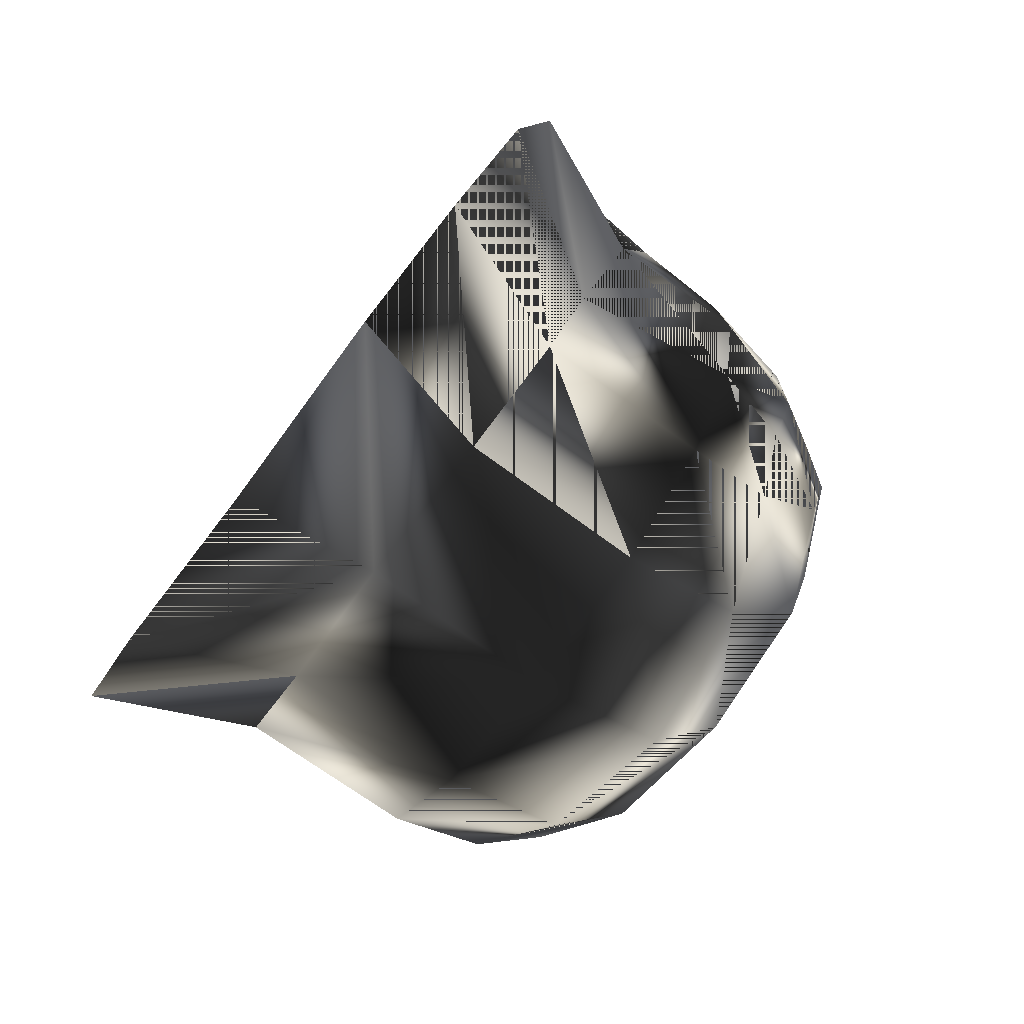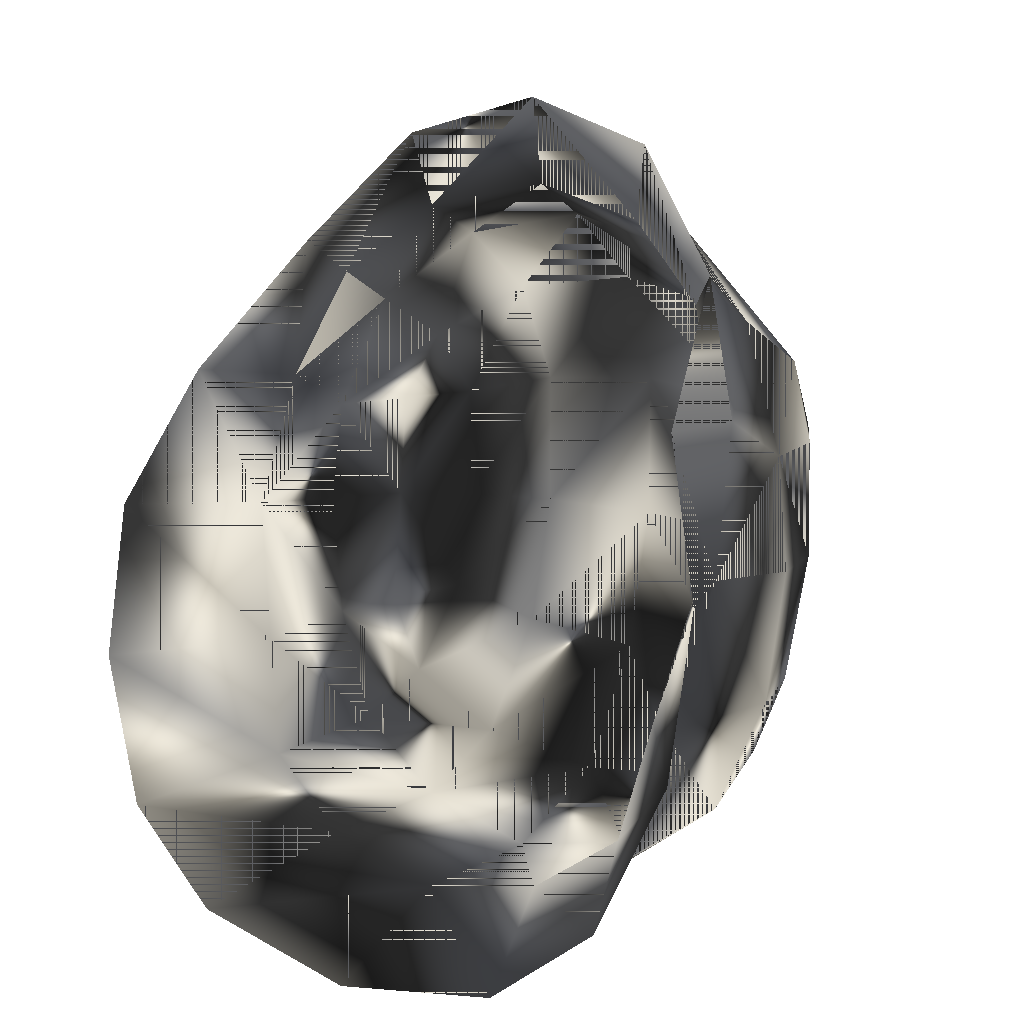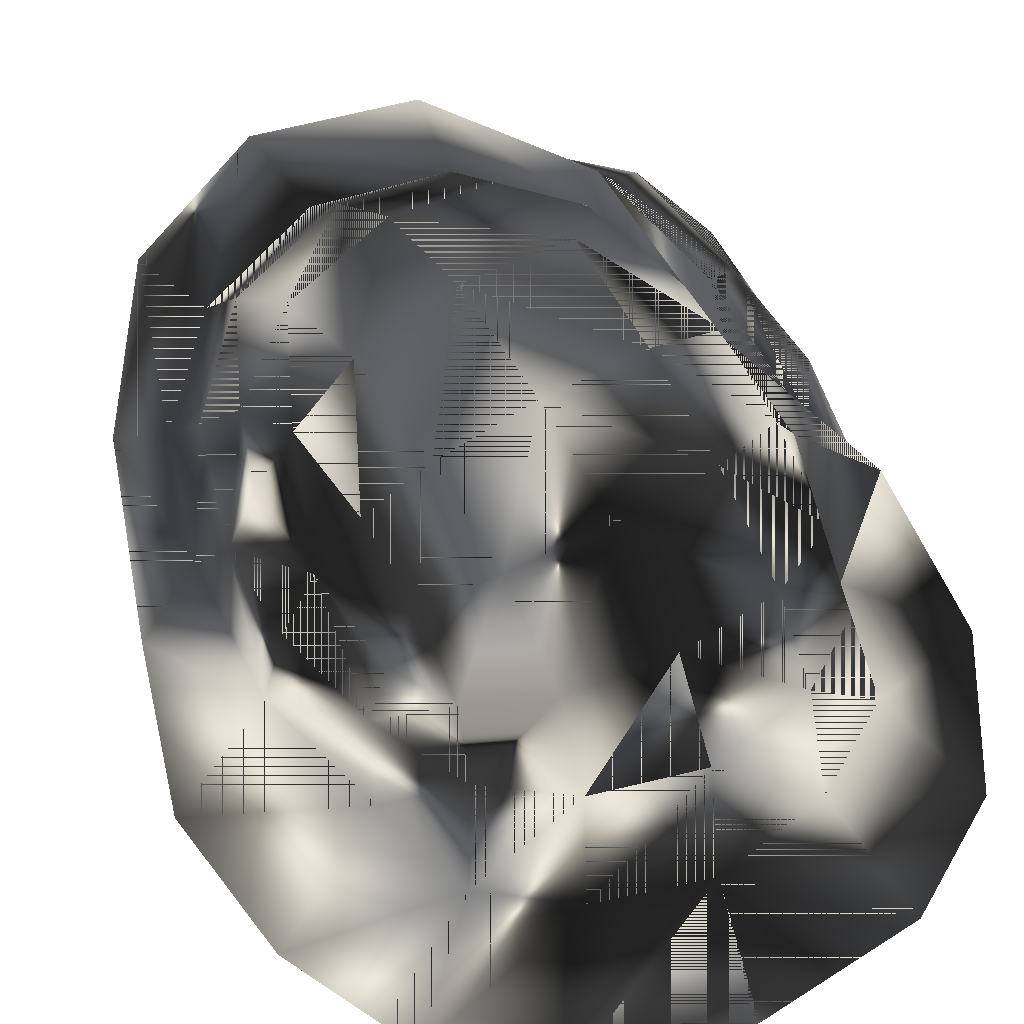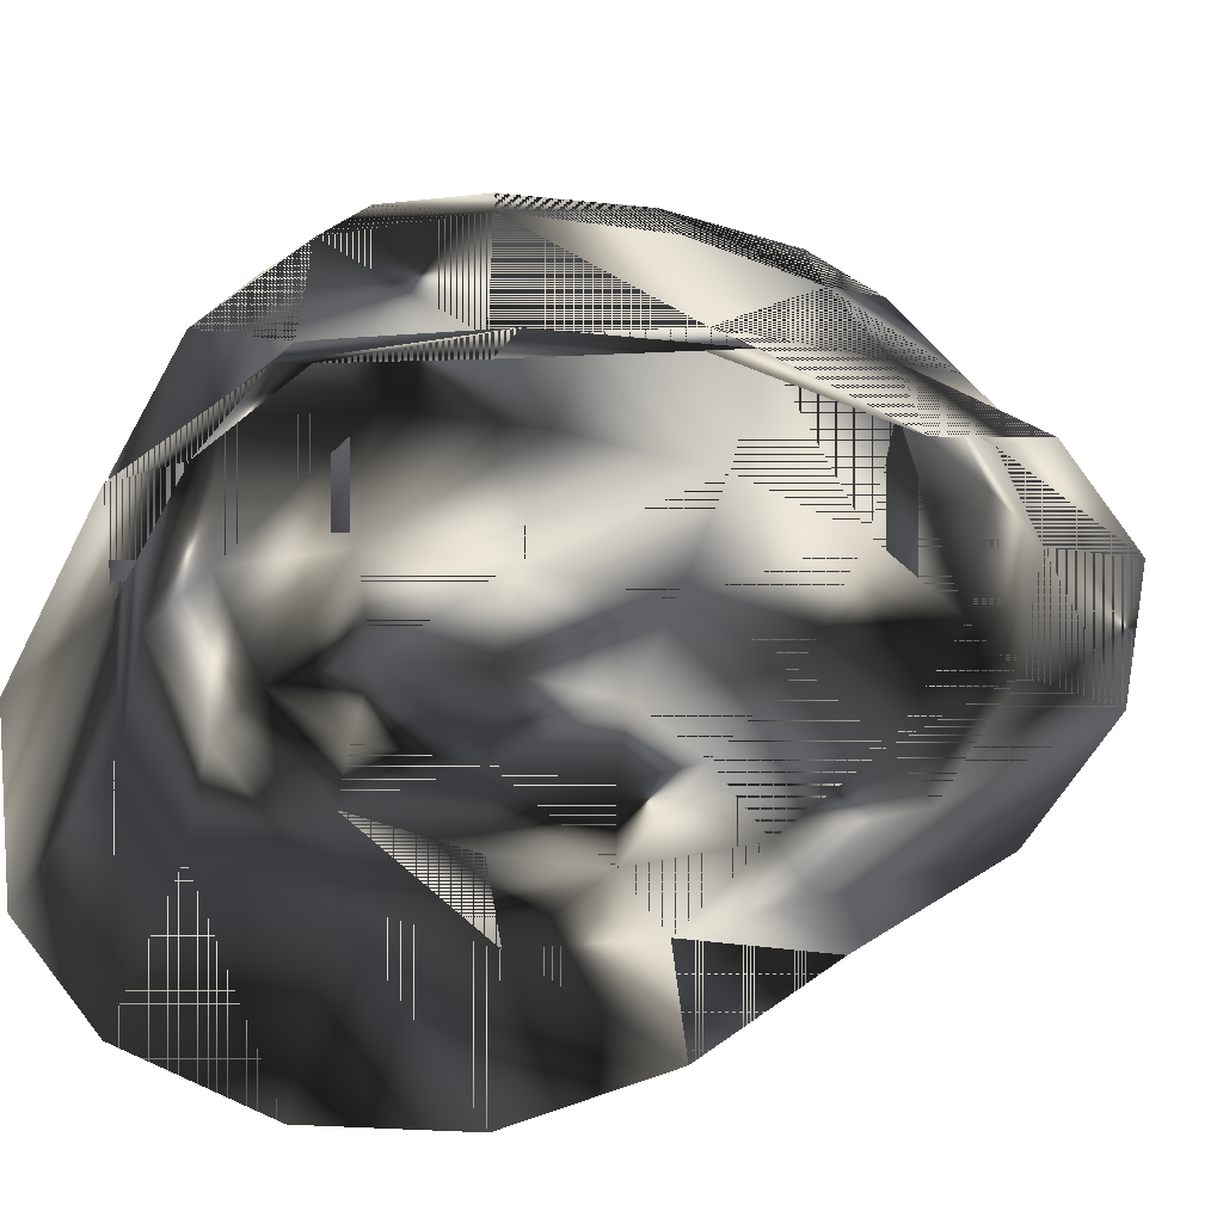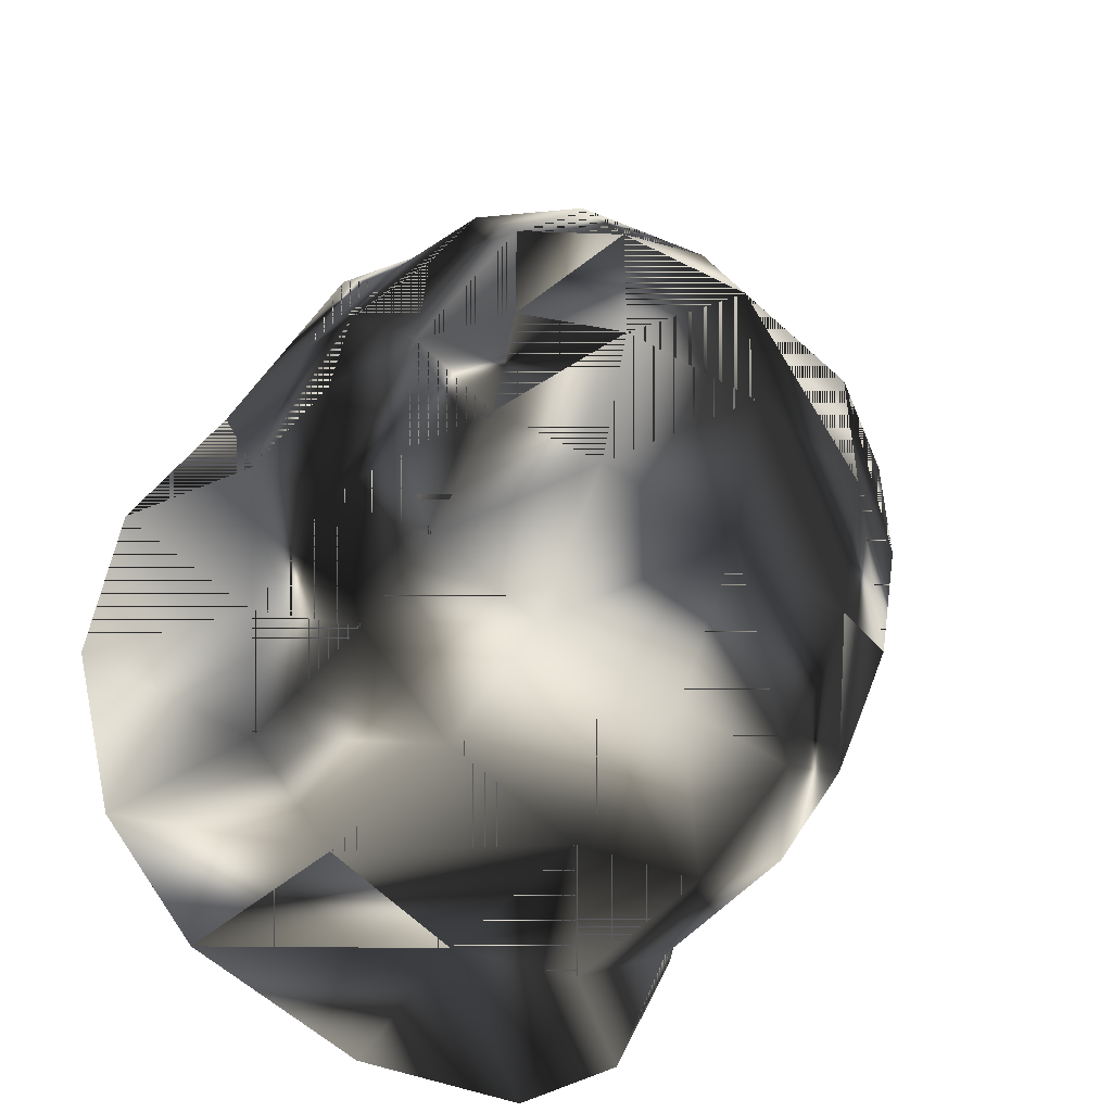
<metadata>
{"format":"obj","ext":"obj","renderer":"f3d","projection":"perspective","resolution":1024,"background":"white","views":[{"elev":-69.6,"azim":53.6,"up":"+Z"},{"elev":13.2,"azim":35.8,"up":"+Z"},{"elev":-55.8,"azim":31.7,"up":"+Y"},{"elev":-57.6,"azim":-105.6,"up":"+Y"},{"elev":-49.4,"azim":142.0,"up":"+Z"}]}
</metadata>
<code>
g SM_flyoff_helmet
v -8.697 3.986 7.784
v 5.37 0.1557 -8.123
v 8.667 3.986 7.784
v -5.4 0.1557 -8.123
v 1.3e-05 9.725 16.19
v 10.45 1.184 -1.132
v -10.29 1.184 -1.132
v 7.459 7.87 11.53
v -7.459 7.87 11.53
v -4.04 13.15 -5.948
v 6.91 13.93 8.211
v 4.04 13.15 -5.948
v -8.616 0.5284 -5.55
v -0.01505 0.08948 -9.19
v 8.586 0.5284 -5.55
v -6.91 13.93 8.211
v 9e-06 17.28 1.924
v 4.315 9.284 14.97
v -4.315 9.284 14.97
v 1.2e-05 15.69 10.62
v -6.623 14.63 -1.19
v 6.623 14.63 -1.19
v 1e-06 9.451 -8.259
v 4.04 16.88 6.515
v -4.04 16.88 6.515
v 10.47 2.335 3.528
v -10.5 2.335 3.528
v 6.91 4.827 -5.095
v 8.862 10.21 2.621
v -6.91 4.827 -5.095
v -8.862 10.21 2.621
v 4.04 15.75 -2.347
v -6.91 9.706 -5.083
v 6.91 9.706 -5.083
v -4.04 15.75 -2.347
v -4.04 15.1 10.01
v -8.76 6.318 3.161
v 8.76 6.318 3.161
v 4.04 15.1 10.01
v -4.04 4.462 -7.165
v 4.04 4.461 -7.165
v 4e-06 13.6 -6.67
v -4.04 9.586 -7.3
v 4.04 9.586 -7.3
v 1.2e-05 10.49 14.2
v -4.04 9.897 13.33
v 4.04 9.897 13.33
v -0.01505 4.226 -8.094
v 6e-06 16.08 -2.747
v 6.623 15.46 5.952
v -6.623 15.46 5.952
v 8.377 10.06 -1.469
v -8.377 10.06 -1.469
v -4.04 16.86 1.969
v 1.1e-05 17.28 6.838
v 4.04 16.86 1.969
v 8.051 13.09 2.368
v -8.051 13.09 2.368
v -6.726 12.38 -3.949
v 6.726 12.38 -3.949
v -8.468 10.31 6.033
v 8.468 10.31 6.033
v 7.733 5.462 -1.312
v -7.733 5.462 -1.312
v -6.91 8.865 10.99
v 6.91 8.865 10.99
v -6.623 15.48 2.114
v 6.623 15.48 2.114
v -8.349 7.762 7.461
v 8.349 7.762 7.461
v 7.894 13.24 5.894
v -7.894 13.24 5.894
v 1.2e-05 12.59 13.04
v 4.04 12.15 12.21
v -4.04 12.15 12.21
v 7.784 12.29 -1.385
v -7.784 12.29 -1.385
v 6.91 10.9 9.829
v -6.91 10.9 9.829
v -8.616 0.5284 -5.55
v 8.586 0.5284 -5.55
v 4.315 9.284 14.97
v -4.315 9.284 14.97
v -10.5 2.335 3.528
v 10.47 2.335 3.528
v -0.01505 0.08948 -9.19
v 1.3e-05 9.725 16.19
v -5.4 0.1557 -8.123
v 5.37 0.1557 -8.123
v 7.459 7.87 11.53
v -7.459 7.87 11.53
v 10.45 1.184 -1.132
v -10.29 1.184 -1.132
v -3.791 12.69 -5.458
v 6.268 14.87 5.768
v -6.228 14.87 5.768
v 3.832 12.69 -5.458
v 0.02016 16.59 1.968
v 8.667 3.986 7.784
v 6.539 4.835 -4.653
v 8.38 9.917 2.626
v -8.697 3.986 7.784
v -6.499 4.835 -4.653
v -8.34 9.918 2.626
v 3.832 14.53 9.596
v -3.791 14.53 9.596
v 0.02017 10.18 13.55
v 0.02016 9.197 -7.638
v 6.268 14.09 -0.9695
v -6.228 14.09 -0.9695
v 0.004332 4.268 -7.483
v 3.832 16.21 6.3
v 3.832 15.14 -2.061
v 8.285 6.241 3.136
v -8.244 6.241 3.136
v 6.539 9.438 -4.642
v -6.499 9.438 -4.642
v -3.791 15.14 -2.061
v -3.791 16.21 6.3
v -3.791 9.618 12.73
v 3.832 9.618 12.73
v 0.02017 15.09 10.17
v -3.791 4.49 -6.606
v 3.832 4.49 -6.606
v 3.832 9.325 -6.734
v 0.02016 13.11 -6.139
v -3.791 9.325 -6.734
v 0.02016 15.45 -2.438
v -7.883 9.772 -1.232
v 7.923 9.772 -1.232
v 6.539 13.42 7.899
v -6.499 13.42 7.899
v -6.499 8.644 10.52
v -7.856 7.604 7.192
v -3.791 16.19 2.01
v 0.02016 16.59 6.604
v 3.832 16.19 2.01
v 6.539 8.644 10.52
v 7.897 7.604 7.192
v -7.576 12.63 2.387
v 7.616 12.63 2.387
v -6.325 11.96 -3.572
v 6.366 11.96 -3.572
v 7.315 5.435 -1.085
v -7.275 5.435 -1.085
v 8.009 10.01 5.844
v -7.968 10.01 5.844
v 6.268 14.88 2.147
v -6.228 14.88 2.147
v 7.467 12.77 5.714
v -7.427 12.77 5.714
v 0.02017 12.16 12.46
v 3.832 11.75 11.67
v -3.791 11.75 11.67
v 7.363 11.88 -1.153
v -7.323 11.88 -1.153
v 6.539 10.57 9.425
v -6.499 10.57 9.425
f 70 8 3
f 57 22 68
f 69 1 9
f 43 42 23
f 27 64 7
f 30 33 43
f 59 10 33
f 35 17 49
f 70 78 66
f 7 30 13
f 52 63 34
f 52 34 60
f 16 75 36
f 26 6 63
f 30 43 40
f 35 54 17
f 3 26 38
f 53 33 64
f 48 4 40
f 40 13 30
f 1 37 27
f 78 47 66
f 28 41 44
f 28 44 34
f 60 34 12
f 46 5 45
f 60 12 32
f 21 67 54
f 22 32 56
f 22 56 68
f 56 17 55
f 79 65 46
f 24 55 20
f 24 20 39
f 39 20 73
f 58 67 21
f 53 59 33
f 13 40 4
f 6 15 28
f 63 38 26
f 15 2 41
f 48 41 2
f 36 75 73
f 69 65 79
f 64 27 37
f 32 17 56
f 10 49 42
f 41 28 15
f 10 35 49
f 51 36 25
f 59 35 10
f 21 54 35
f 25 36 20
f 36 73 20
f 37 53 64
f 37 1 69
f 40 23 48
f 40 43 23
f 11 39 74
f 38 70 3
f 50 24 39
f 38 63 52
f 41 23 44
f 41 48 23
f 12 42 49
f 44 23 42
f 33 10 43
f 43 10 42
f 44 42 12
f 34 44 12
f 47 45 5
f 39 73 74
f 65 19 46
f 5 46 19
f 5 18 47
f 66 47 18
f 2 14 48
f 4 48 14
f 32 49 17
f 12 49 32
f 71 57 50
f 50 39 11
f 72 51 58
f 51 16 36
f 57 76 22
f 38 52 29
f 58 21 77
f 37 31 53
f 67 25 54
f 54 55 17
f 54 25 55
f 25 20 55
f 56 55 24
f 68 56 24
f 62 57 71
f 29 52 57
f 61 72 58
f 31 58 53
f 59 21 35
f 21 59 77
f 60 32 22
f 22 76 60
f 61 58 31
f 37 61 31
f 38 29 62
f 62 29 57
f 28 63 6
f 63 28 34
f 30 7 64
f 64 33 30
f 19 65 9
f 69 9 65
f 18 8 66
f 70 66 8
f 67 51 25
f 58 51 67
f 68 24 50
f 57 68 50
f 61 69 79
f 37 69 61
f 62 78 70
f 38 62 70
f 71 50 11
f 62 71 11
f 61 16 72
f 72 16 51
f 75 45 73
f 74 73 45
f 74 45 47
f 78 74 47
f 75 46 45
f 79 46 75
f 76 52 60
f 57 52 76
f 77 59 53
f 58 77 53
f 11 74 78
f 62 11 78
f 16 79 75
f 61 79 16
f 3 8 70
f 68 22 57
f 9 1 69
f 23 42 43
f 7 64 27
f 43 33 30
f 33 10 59
f 49 17 35
f 66 78 70
f 13 30 7
f 34 63 52
f 60 34 52
f 36 75 16
f 63 6 26
f 40 43 30
f 17 54 35
f 38 26 3
f 64 33 53
f 40 4 48
f 30 13 40
f 27 37 1
f 66 47 78
f 44 41 28
f 34 44 28
f 12 34 60
f 45 5 46
f 32 12 60
f 54 67 21
f 56 32 22
f 68 56 22
f 55 17 56
f 46 65 79
f 20 55 24
f 39 20 24
f 73 20 39
f 21 67 58
f 33 59 53
f 4 40 13
f 28 15 6
f 26 38 63
f 41 2 15
f 2 41 48
f 73 75 36
f 79 65 69
f 37 27 64
f 56 17 32
f 42 49 10
f 15 28 41
f 49 35 10
f 25 36 51
f 10 35 59
f 35 54 21
f 20 36 25
f 20 73 36
f 64 53 37
f 69 1 37
f 48 23 40
f 23 43 40
f 74 39 11
f 3 70 38
f 39 24 50
f 52 63 38
f 44 23 41
f 23 48 41
f 49 42 12
f 42 23 44
f 43 10 33
f 42 10 43
f 12 42 44
f 12 44 34
f 5 45 47
f 74 73 39
f 46 19 65
f 19 46 5
f 47 18 5
f 18 47 66
f 48 14 2
f 14 48 4
f 17 49 32
f 32 49 12
f 50 57 71
f 11 39 50
f 58 51 72
f 36 16 51
f 22 76 57
f 29 52 38
f 77 21 58
f 53 31 37
f 54 25 67
f 17 55 54
f 55 25 54
f 55 20 25
f 24 55 56
f 24 56 68
f 71 57 62
f 57 52 29
f 58 72 61
f 53 58 31
f 35 21 59
f 77 59 21
f 22 32 60
f 60 76 22
f 31 58 61
f 31 61 37
f 62 29 38
f 57 29 62
f 6 63 28
f 34 28 63
f 64 7 30
f 30 33 64
f 9 65 19
f 65 9 69
f 66 8 18
f 8 66 70
f 25 51 67
f 67 51 58
f 50 24 68
f 50 68 57
f 79 69 61
f 61 69 37
f 70 78 62
f 70 62 38
f 11 50 71
f 11 71 62
f 72 16 61
f 51 16 72
f 73 45 75
f 45 73 74
f 47 45 74
f 47 74 78
f 45 46 75
f 75 46 79
f 60 52 76
f 76 52 57
f 53 59 77
f 53 77 58
f 78 74 11
f 78 11 62
f 75 79 16
f 16 79 61
f 116 130 143
f 135 118 98
f 84 145 115
f 114 144 85
f 142 129 117
f 122 105 152
f 88 111 123
f 124 111 89
f 82 87 121
f 120 87 83
f 92 85 144
f 145 84 93
f 127 123 108
f 108 125 126
f 152 105 153
f 144 114 130
f 129 115 145
f 154 106 152
f 126 127 108
f 128 94 126
f 122 112 105
f 137 109 148
f 146 114 139
f 89 81 124
f 81 92 100
f 109 141 148
f 157 146 139
f 134 115 147
f 123 80 88
f 103 93 80
f 149 140 110
f 134 147 158
f 105 131 153
f 112 95 105
f 136 112 122
f 154 132 106
f 87 120 107
f 107 121 87
f 111 124 108
f 108 123 111
f 97 143 113
f 116 143 97
f 94 142 117
f 118 94 128
f 111 88 86
f 86 89 111
f 98 137 136
f 113 109 137
f 98 113 137
f 98 118 128
f 139 114 99
f 85 99 114
f 102 115 134
f 115 102 84
f 108 124 125
f 144 130 116
f 117 103 127
f 117 129 145
f 118 142 94
f 135 110 118
f 106 96 119
f 149 110 135
f 133 158 120
f 83 133 120
f 121 138 82
f 121 157 138
f 106 119 122
f 152 106 122
f 127 103 123
f 80 123 103
f 100 124 81
f 124 100 125
f 125 116 97
f 125 100 116
f 126 97 128
f 126 125 97
f 94 117 127
f 94 127 126
f 128 113 98
f 128 97 113
f 110 140 156
f 104 115 129
f 155 141 109
f 130 114 101
f 141 150 95
f 105 95 131
f 132 96 106
f 96 151 140
f 133 134 158
f 133 83 91
f 102 134 91
f 91 134 133
f 119 149 135
f 136 135 98
f 119 135 136
f 122 119 136
f 136 137 112
f 137 148 112
f 90 82 138
f 157 139 138
f 90 139 99
f 138 139 90
f 151 147 140
f 140 104 129
f 141 146 150
f 130 101 141
f 110 142 118
f 142 110 156
f 113 143 109
f 155 109 143
f 144 100 92
f 100 144 116
f 93 103 145
f 117 145 103
f 101 114 146
f 101 146 141
f 140 147 104
f 147 115 104
f 112 148 95
f 148 141 95
f 96 149 119
f 96 140 149
f 95 150 131
f 150 146 131
f 132 147 151
f 132 151 96
f 107 154 152
f 152 153 107
f 107 153 121
f 153 157 121
f 120 154 107
f 120 158 154
f 130 155 143
f 130 141 155
f 142 156 129
f 156 140 129
f 153 131 157
f 131 146 157
f 158 132 154
f 158 147 132
f 143 130 116
f 98 118 135
f 115 145 84
f 85 144 114
f 117 129 142
f 152 105 122
f 123 111 88
f 89 111 124
f 121 87 82
f 83 87 120
f 144 85 92
f 93 84 145
f 108 123 127
f 126 125 108
f 153 105 152
f 130 114 144
f 145 115 129
f 152 106 154
f 108 127 126
f 126 94 128
f 105 112 122
f 148 109 137
f 139 114 146
f 124 81 89
f 100 92 81
f 148 141 109
f 139 146 157
f 147 115 134
f 88 80 123
f 80 93 103
f 110 140 149
f 158 147 134
f 153 131 105
f 105 95 112
f 122 112 136
f 106 132 154
f 107 120 87
f 87 121 107
f 108 124 111
f 111 123 108
f 113 143 97
f 97 143 116
f 117 142 94
f 128 94 118
f 86 88 111
f 111 89 86
f 136 137 98
f 137 109 113
f 137 113 98
f 128 118 98
f 99 114 139
f 114 99 85
f 134 115 102
f 84 102 115
f 125 124 108
f 116 130 144
f 127 103 117
f 145 129 117
f 94 142 118
f 118 110 135
f 119 96 106
f 135 110 149
f 120 158 133
f 120 133 83
f 82 138 121
f 138 157 121
f 122 119 106
f 122 106 152
f 123 103 127
f 103 123 80
f 81 124 100
f 125 100 124
f 97 116 125
f 116 100 125
f 128 97 126
f 97 125 126
f 127 117 94
f 126 127 94
f 98 113 128
f 113 97 128
f 156 140 110
f 129 115 104
f 109 141 155
f 101 114 130
f 95 150 141
f 131 95 105
f 106 96 132
f 140 151 96
f 158 134 133
f 91 83 133
f 91 134 102
f 133 134 91
f 135 149 119
f 98 135 136
f 136 135 119
f 136 119 122
f 112 137 136
f 112 148 137
f 138 82 90
f 138 139 157
f 99 139 90
f 90 139 138
f 140 147 151
f 129 104 140
f 150 146 141
f 141 101 130
f 118 142 110
f 156 110 142
f 109 143 113
f 143 109 155
f 92 100 144
f 116 144 100
f 145 103 93
f 103 145 117
f 146 114 101
f 141 146 101
f 104 147 140
f 104 115 147
f 95 148 112
f 95 141 148
f 119 149 96
f 149 140 96
f 131 150 95
f 131 146 150
f 151 147 132
f 96 151 132
f 152 154 107
f 107 153 152
f 121 153 107
f 121 157 153
f 107 154 120
f 154 158 120
f 143 155 130
f 155 141 130
f 129 156 142
f 129 140 156
f 157 131 153
f 157 146 131
f 154 132 158
f 132 147 158

</code>
